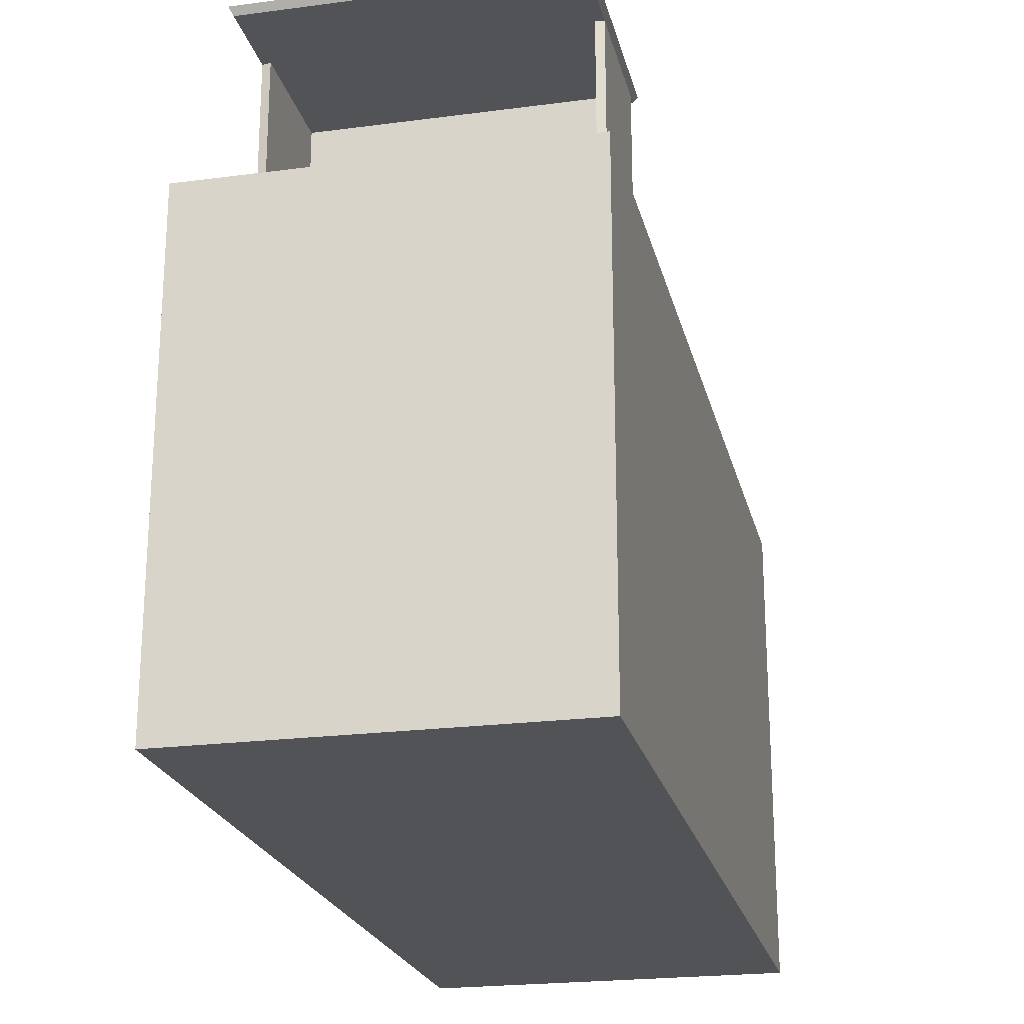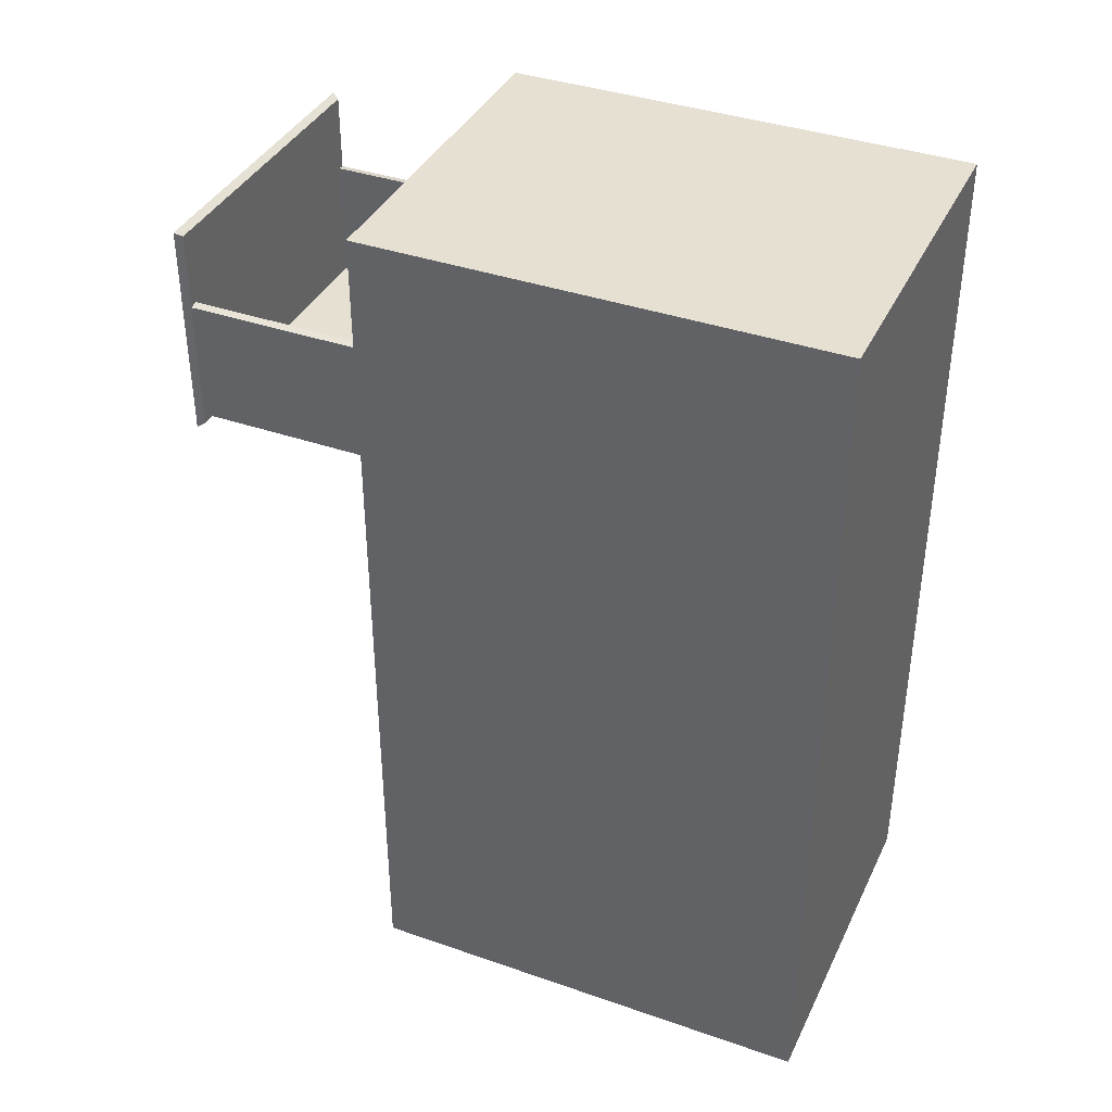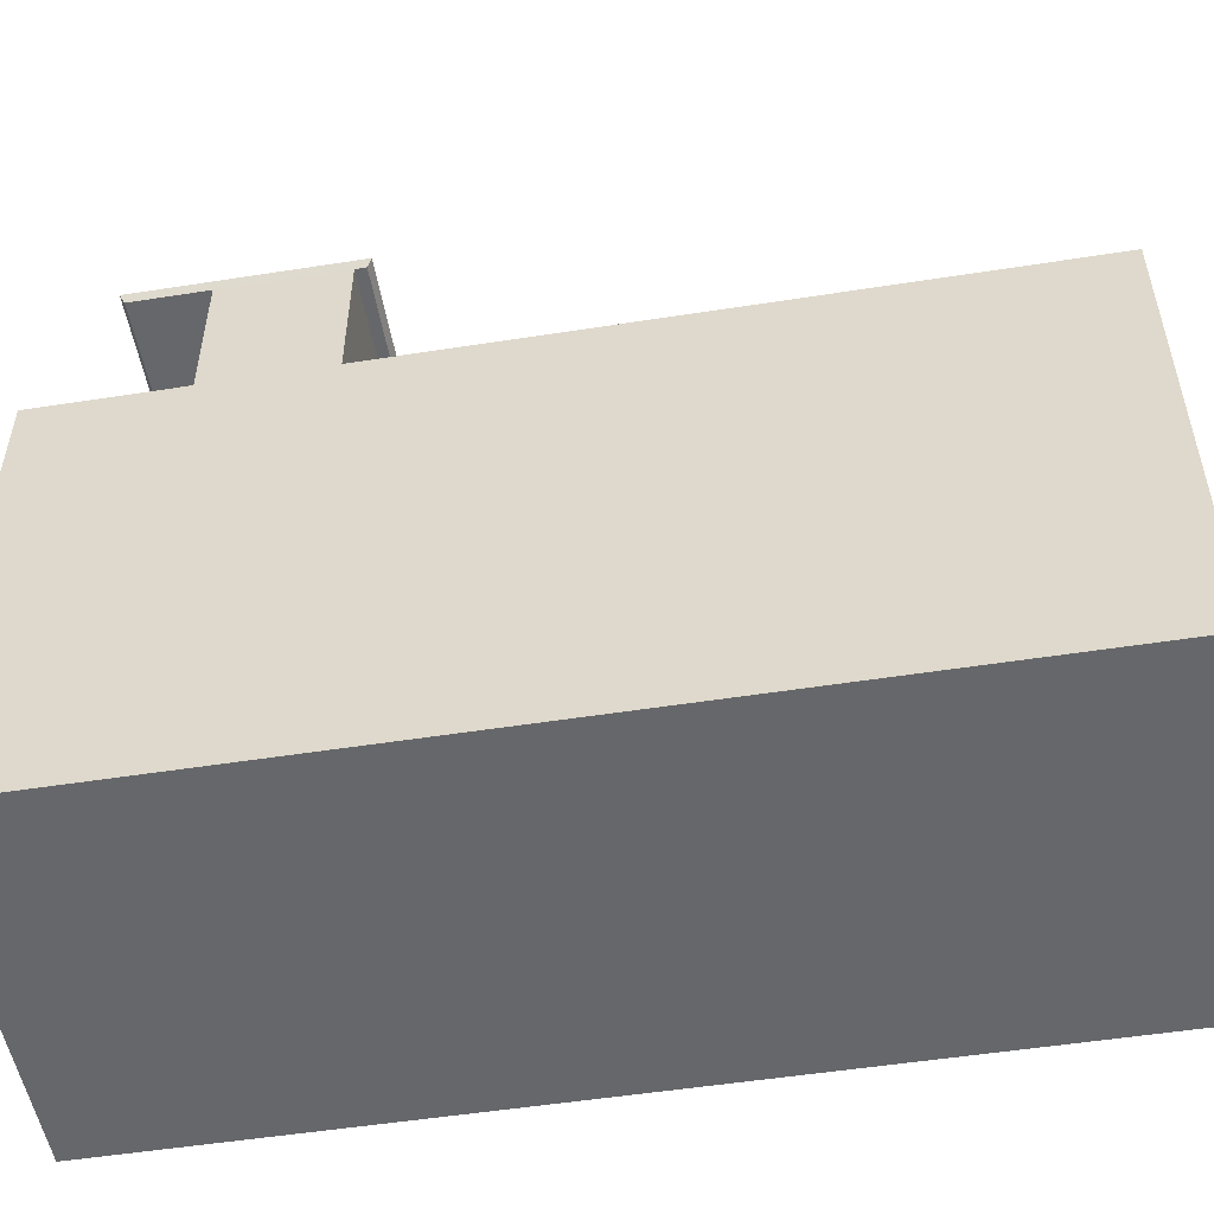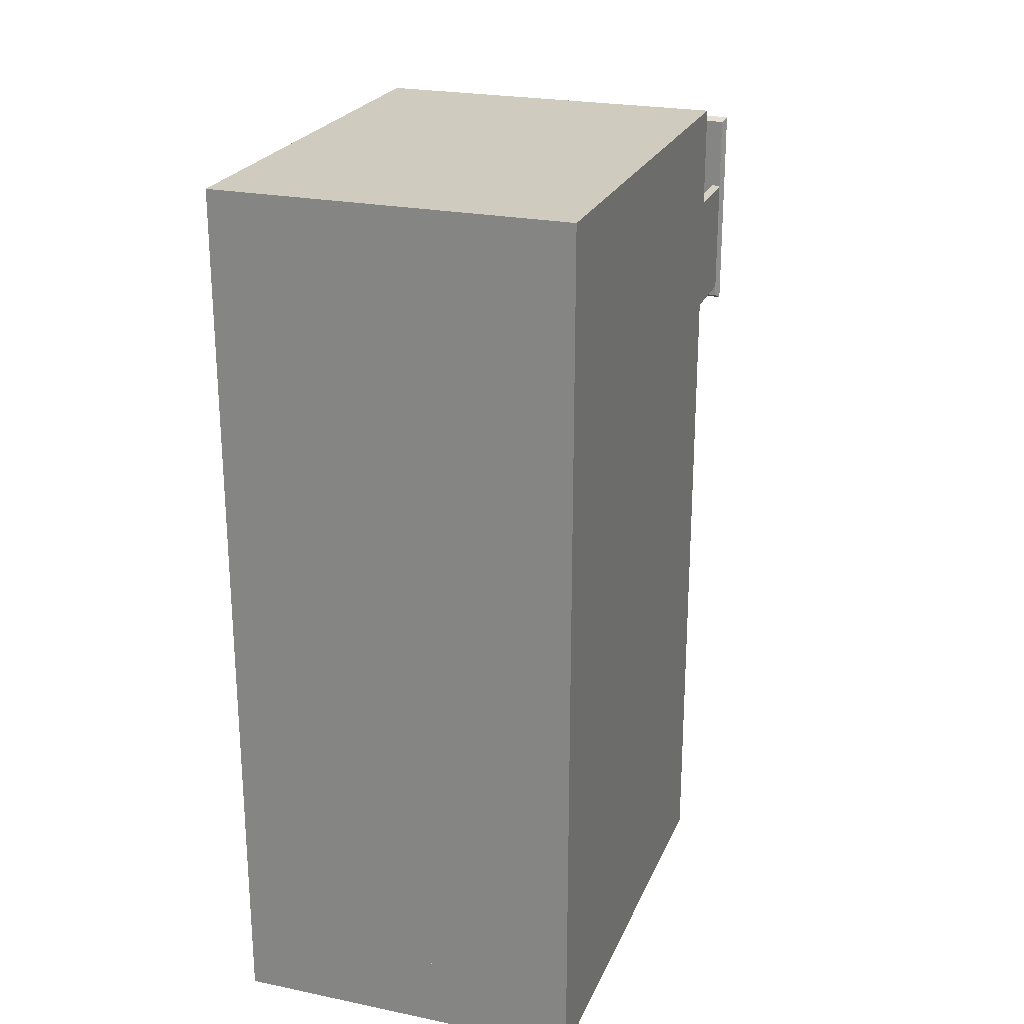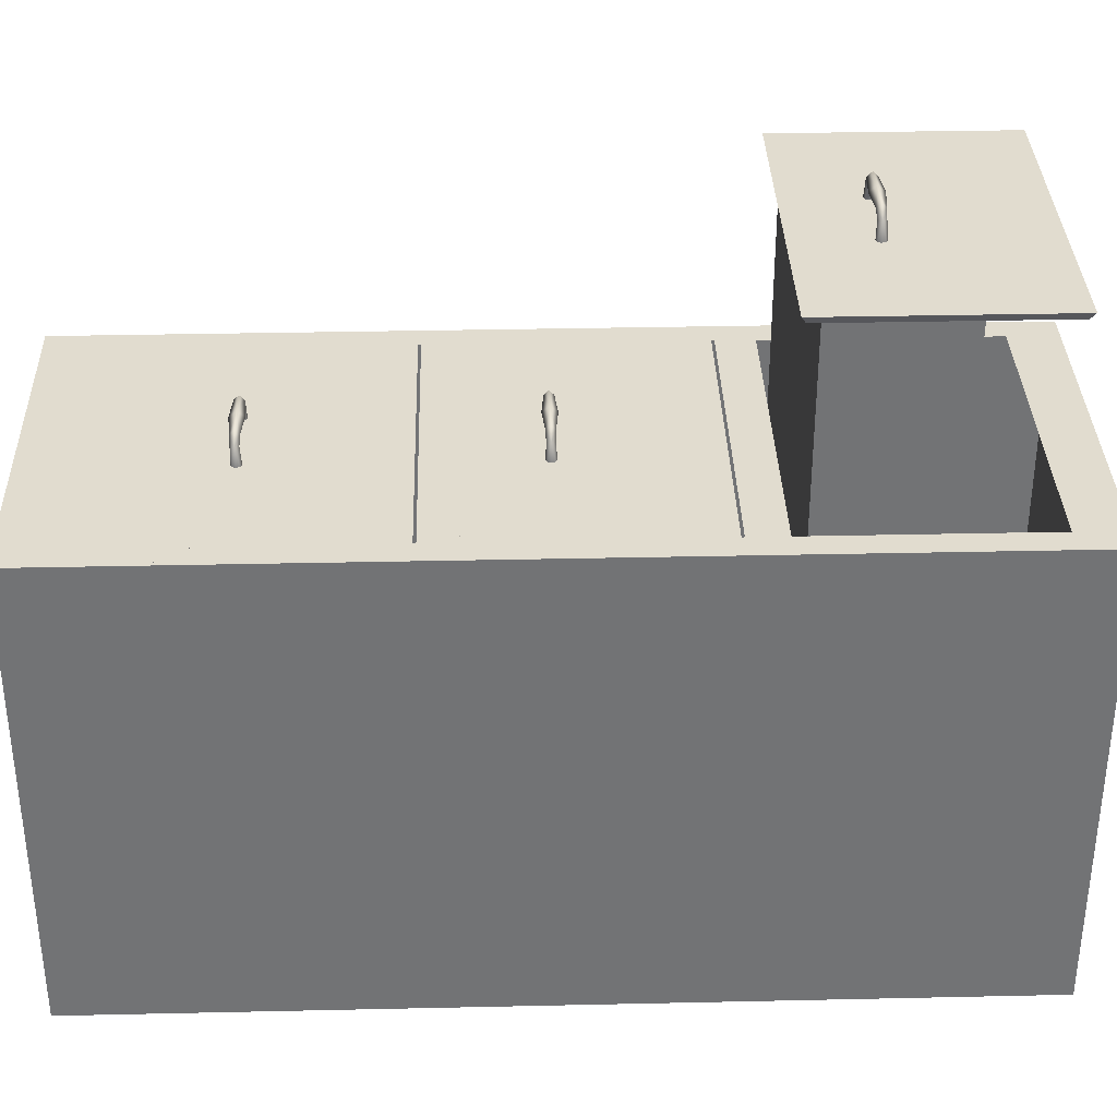
<metadata>
{"format":"obj","ext":"obj","renderer":"f3d","projection":"perspective","resolution":1024,"background":"white","views":[{"elev":-22.3,"azim":-167.1,"up":"+Z"},{"elev":38.4,"azim":113.7,"up":"+Y"},{"elev":-52.2,"azim":-80.4,"up":"+Z"},{"elev":23.7,"azim":-161.0,"up":"+Y"},{"elev":34.4,"azim":88.3,"up":"+Z"}]}
</metadata>
<code>
o metal_file_cabinet_metal_file_cabinet.001
v -0.0432 1.041 0.274
v -0.0432 1.094 0.274
v 0.0432 1.094 0.274
v 0.0432 1.041 0.274
v 0.05005 0.9553 0.2735
v 0.05005 0.9419 0.2735
v -0.05 0.9548 0.2735
v -0.05 0.9412 0.2735
v 0.04393 0.948 0.2735
v -0.04371 0.948 0.2735
v 0.05614 0.948 0.2735
v -0.05628 0.948 0.2735
v 0.05358 0.948 0.2978
v -0.05358 0.948 0.2978
v 0.04382 0.948 0.2948
v -0.04382 0.948 0.2948
v 0.04869 0.9534 0.2963
v 0.04869 0.9426 0.2963
v -0.04869 0.9534 0.2963
v -0.04869 0.9426 0.2963
v 0.03754 0.954 0.3052
v 0.03754 0.942 0.3052
v -0.03754 0.954 0.3052
v -0.03754 0.942 0.3052
v 0.03747 0.948 0.3111
v -0.03747 0.948 0.3111
v 0.03762 0.948 0.2994
v -0.03762 0.948 0.2994
v -0 0.948 0.2973
v -0 0.9576 0.3051
v -0 0.9384 0.3051
v -0 0.948 0.313
v 0.2083 0.8675 -0.3365
v -0.1972 1.037 -0.3391
v 0.1972 1.037 -0.3391
v -0.2083 0.8675 -0.3365
v 0.1972 1.037 0.2635
v 0.1972 0.8726 0.2635
v 0.1972 0.8726 -0.3341
v 0.2082 0.8525 0.2635
v 0.2135 0.8465 0.2735
v -0.2135 0.8465 0.2735
v -0.2082 0.8525 0.2635
v 0.2082 1.141 0.2635
v 0.2135 1.147 0.2735
v -0.2135 1.147 0.2735
v -0.2082 1.141 0.2635
v -0.2083 1.035 -0.3365
v -0.1972 0.8726 0.2635
v -0.2082 1.141 0.2635
v -0.2135 1.147 0.2735
v 0.2135 1.147 0.2735
v 0.2082 1.141 0.2635
v -0.2082 0.8525 0.2635
v -0.2135 0.8465 0.2735
v 0.2135 0.8465 0.2735
v 0.2082 0.8525 0.2635
v -0.2082 1.141 0.2635
v -0.2135 1.147 0.2735
v 0.2135 1.147 0.2735
v 0.2082 1.141 0.2635
v -0.2082 0.8525 0.2635
v -0.2135 0.8465 0.2735
v 0.2135 0.8465 0.2735
v 0.2082 0.8525 0.2635
v -0.2083 1.035 0.2635
v -0.1972 1.037 0.2635
v 0.2083 1.035 -0.3365
v -0.1972 0.8726 -0.3341
v 0.2083 1.035 0.2635
v 0.2083 0.8675 0.2635
v -0.2083 0.8675 0.2635
v 0.05438 0.9533 0.2735
v 0.05423 0.9435 0.2735
v 0.04646 0.9532 0.2735
v 0.04551 0.9432 0.2735
v -0.05427 0.9529 0.2735
v -0.05427 0.9431 0.2735
v -0.04534 0.9529 0.2735
v -0.04534 0.9431 0.2735
v 0.2103 0.1499 0.005
v -0.2103 0.1499 0.005
v -0.2103 0.4503 0.005
v -0.245 0.1002 0.005
v 0.245 0.1002 0.005
v -0.245 0.1002 -0.638
v 0.2103 0.4503 0.005
v 0.2103 0.8003 0.005
v -0.239 0.4502 -0.6323
v 0.2103 0.4999 0.005
v -0.2103 0.4999 0.005
v -0.2103 0.8003 0.005
v -0.2103 0.8499 0.005
v -0.2103 1.15 0.005
v 0.245 0.8002 -0.638
v 0.2103 0.8499 0.005
v 0.2103 1.15 0.005
v -0.245 0.8002 -0.638
v 0.245 0.8002 0.005
v -0.245 0.8002 0.005
v -0.245 0.4502 0.005
v 0.245 0.4502 0.005
v -0.245 0.4502 -0.638
v 0.245 0.4502 -0.638
v 0.245 0.1002 -0.638
v -0.239 0.8002 -0.6323
v -0.239 1.15 0.005
v -0.239 0.8002 0.005
v -0.239 0.4502 0.005
v -0.239 0.1002 -0.6323
v -0.239 0.1002 0.005
v 0.239 0.8002 -0.6323
v 0.239 1.15 0.005
v 0.239 0.8002 0.005
v 0.239 0.4502 0.005
v 0.239 0.4502 -0.6323
v 0.239 0.1002 -0.6323
v 0.239 0.1002 0.005
v 0.245 1.215 0.005
v -0.245 1.215 0.005
v -0.239 1.15 -0.007179
v 0.239 1.15 -0.007179
v -0.245 1.15 0.005
v 0.245 1.15 0.005
v -0.245 1.15 -0.638
v 0.245 1.15 -0.638
v -0.239 1.15 -0.6323
v 0.239 1.15 -0.6323
v 0.239 1.211 -0.007179
v -0.239 1.211 -0.007179
v 0.245 1.215 -0.638
v -0.245 1.215 -0.638
v -0.239 1.211 -0.6323
v 0.239 1.211 -0.6323
v 0.245 0.000163 0.005
v 0.245 0.000163 -0.638
v -0.245 0.000163 -0.638
v -0.245 0.000163 0.005
v 0.239 0.09391 -0.6323
v -0.239 0.09391 -0.6323
v 0.239 0.09391 -0.000331
v -0.239 0.09391 -0.000331
v -0.0432 0.6913 0.005572
v -0.0432 0.7444 0.005572
v 0.0432 0.7444 0.005572
v 0.0432 0.6913 0.005572
v 0.05005 0.6053 0.005
v 0.05005 0.5919 0.005
v -0.05 0.6048 0.005
v -0.05 0.5912 0.005
v 0.04393 0.598 0.005
v -0.04371 0.598 0.005
v 0.05614 0.598 0.005
v -0.05628 0.598 0.005
v 0.05358 0.598 0.02933
v -0.05358 0.598 0.02933
v 0.04382 0.598 0.02629
v -0.04382 0.598 0.02629
v 0.04869 0.6034 0.02781
v 0.04869 0.5926 0.02781
v -0.04869 0.6034 0.02781
v -0.04869 0.5926 0.02781
v 0.03754 0.604 0.03678
v 0.03754 0.592 0.03678
v -0.03754 0.604 0.03678
v -0.03754 0.592 0.03678
v 0.03747 0.598 0.04267
v -0.03747 0.598 0.04267
v 0.03762 0.598 0.03089
v -0.03762 0.598 0.03089
v 0 0.598 0.02885
v 0 0.6076 0.03669
v 0 0.5884 0.03669
v 0 0.598 0.04452
v 0.05438 0.6033 0.005
v 0.05423 0.5935 0.005
v 0.04646 0.6032 0.005
v 0.04551 0.5932 0.005
v -0.05427 0.6029 0.005
v -0.05427 0.5931 0.005
v -0.04534 0.6029 0.005
v -0.04534 0.5931 0.005
v 0.2082 0.5025 -0.005
v 0.2135 0.4965 0.005
v -0.2135 0.4965 0.005
v -0.2082 0.5025 -0.005
v 0.2082 0.7906 -0.005
v 0.2135 0.7965 0.005
v -0.2135 0.7965 0.005
v -0.2082 0.7906 -0.005
v 0.2082 0.5025 -0.005
v 0.2135 0.4965 0.005
v -0.2135 0.4965 0.005
v -0.2082 0.5025 -0.005
v 0.2082 0.7906 -0.005
v 0.2135 0.7965 0.005
v -0.2135 0.7965 0.005
v -0.2082 0.7906 -0.005
v -0.2082 0.7906 -0.005
v -0.2135 0.7965 0.005
v 0.2135 0.7965 0.005
v 0.2082 0.7906 -0.005
v -0.2082 0.5025 -0.005
v -0.2135 0.4965 0.005
v 0.2135 0.4965 0.005
v 0.2082 0.5025 -0.005
v -0.2083 0.5175 -0.005
v 0.2083 0.5175 -0.005
v 0.2083 0.6851 -0.005
v -0.1972 0.5226 -0.6
v 0.2083 0.6851 -0.605
v -0.1972 0.6872 -0.005
v -0.2083 0.6851 -0.005
v -0.1972 0.5226 -0.005
v -0.2083 0.6851 -0.605
v 0.1972 0.5226 -0.6
v 0.1972 0.5226 -0.005
v 0.1972 0.6872 -0.005
v -0.2083 0.5175 -0.605
v 0.1972 0.6872 -0.605
v -0.1972 0.6872 -0.605
v 0.2083 0.5175 -0.605
v -0.0432 0.3413 0.005572
v -0.0432 0.3944 0.005572
v 0.0432 0.3944 0.005572
v 0.0432 0.3413 0.005572
v 0.05005 0.2553 0.005
v 0.05005 0.2419 0.005
v -0.05 0.2548 0.005
v -0.05 0.2412 0.005
v 0.04393 0.248 0.005
v -0.04371 0.248 0.005
v 0.05614 0.248 0.005
v -0.05628 0.248 0.005
v 0.05358 0.248 0.02933
v -0.05358 0.248 0.02933
v 0.04382 0.248 0.02629
v -0.04382 0.248 0.02629
v 0.04869 0.2534 0.02781
v 0.04869 0.2426 0.02781
v -0.04869 0.2534 0.02781
v -0.04869 0.2426 0.02781
v 0.03754 0.254 0.03678
v 0.03754 0.242 0.03678
v -0.03754 0.254 0.03678
v -0.03754 0.242 0.03678
v 0.03747 0.248 0.04267
v -0.03747 0.248 0.04267
v 0.03762 0.248 0.03089
v -0.03762 0.248 0.03089
v -0 0.248 0.02885
v -0 0.2576 0.03669
v -0 0.2384 0.03669
v -0 0.248 0.04452
v 0.05438 0.2533 0.005
v 0.05423 0.2435 0.005
v 0.04646 0.2532 0.005
v 0.04551 0.2432 0.005
v -0.05427 0.2529 0.005
v -0.05427 0.2431 0.005
v -0.04534 0.2529 0.005
v -0.04534 0.2431 0.005
v 0.2082 0.1525 -0.005
v 0.2135 0.1465 0.005
v -0.2135 0.1465 0.005
v -0.2082 0.1525 -0.005
v 0.2082 0.4406 -0.005
v 0.2135 0.4465 0.005
v -0.2135 0.4465 0.005
v -0.2082 0.4406 -0.005
v 0.2082 0.1525 -0.005
v 0.2135 0.1465 0.005
v -0.2135 0.1465 0.005
v -0.2082 0.1525 -0.005
v 0.2082 0.4406 -0.005
v 0.2135 0.4465 0.005
v -0.2135 0.4465 0.005
v -0.2082 0.4406 -0.005
v -0.2082 0.4406 -0.005
v -0.2135 0.4465 0.005
v 0.2135 0.4465 0.005
v 0.2082 0.4406 -0.005
v -0.2082 0.1525 -0.005
v -0.2135 0.1465 0.005
v 0.2135 0.1465 0.005
v 0.2082 0.1525 -0.005
v -0.2083 0.1675 -0.005
v 0.2083 0.1675 -0.005
v 0.2083 0.3351 -0.005
v -0.1972 0.1726 -0.6
v 0.2083 0.3351 -0.605
v -0.1972 0.3372 -0.005
v -0.2083 0.3351 -0.005
v -0.1972 0.1726 -0.005
v -0.2083 0.3351 -0.605
v 0.1972 0.1726 -0.6
v 0.1972 0.1726 -0.005
v 0.1972 0.3372 -0.005
v -0.2083 0.1675 -0.605
v 0.1972 0.3372 -0.605
v -0.1972 0.3372 -0.605
v 0.2083 0.1675 -0.605
f 69 35 34
f 210 220 221
f 267 264 263
f 265 270 266
f 276 273 272
f 278 271 274
f 279 281 282
f 285 283 286
f 290 300 301
f 301 299 295
f 302 300 291
f 299 300 302
f 288 299 302
f 296 294 297
f 300 289 291
f 293 301 295
f 292 290 301
f 287 295 299
f 291 288 302
f 296 298 300
f 69 39 35
f 210 216 220
f 267 268 264
f 265 269 270
f 276 277 273
f 278 275 271
f 279 280 281
f 285 284 283
f 290 296 300
f 299 301 300
f 288 287 299
f 296 290 294
f 300 298 289
f 293 292 301
f 292 294 290
f 287 293 295
f 291 289 288
f 296 297 298
f 21 29 30
f 22 29 27
f 23 29 28
f 24 29 31
f 32 21 30
f 22 32 31
f 23 32 30
f 32 24 31
f 13 21 25
f 13 22 18
f 14 23 19
f 14 24 26
f 17 27 21
f 18 27 15
f 19 28 16
f 20 28 24
f 75 15 17
f 5 75 17
f 75 9 15
f 76 18 15
f 9 76 15
f 76 6 18
f 73 17 13
f 11 73 13
f 73 5 17
f 74 13 18
f 6 74 18
f 74 11 13
f 79 19 16
f 10 79 16
f 79 7 19
f 80 16 20
f 8 80 20
f 80 10 16
f 77 14 19
f 7 77 19
f 77 12 14
f 78 20 14
f 12 78 14
f 78 8 20
f 163 171 172
f 164 171 169
f 165 171 170
f 166 171 173
f 174 163 172
f 164 174 173
f 165 174 172
f 174 166 173
f 155 163 167
f 155 164 160
f 156 165 161
f 156 166 168
f 159 169 163
f 160 169 157
f 161 170 158
f 162 170 166
f 177 157 159
f 147 177 159
f 177 151 157
f 178 160 157
f 151 178 157
f 178 148 160
f 175 159 155
f 153 175 155
f 175 147 159
f 176 155 160
f 148 176 160
f 176 153 155
f 181 161 158
f 152 181 158
f 181 149 161
f 182 158 162
f 150 182 162
f 182 152 158
f 179 156 161
f 149 179 161
f 179 154 156
f 180 162 156
f 154 180 156
f 180 150 162
f 243 251 252
f 244 251 249
f 245 251 250
f 246 251 253
f 254 243 252
f 244 254 253
f 245 254 252
f 254 246 253
f 235 243 247
f 235 244 240
f 236 245 241
f 236 246 248
f 239 249 243
f 240 249 237
f 241 250 238
f 242 250 246
f 257 237 239
f 227 257 239
f 257 231 237
f 258 240 237
f 231 258 237
f 258 228 240
f 255 239 235
f 233 255 235
f 255 227 239
f 256 235 240
f 228 256 240
f 256 233 235
f 261 241 238
f 232 261 238
f 261 229 241
f 262 238 242
f 230 262 242
f 262 232 238
f 259 236 241
f 229 259 241
f 259 234 236
f 260 242 236
f 234 260 236
f 260 230 242
f 21 27 29
f 22 31 29
f 23 30 29
f 24 28 29
f 32 25 21
f 22 25 32
f 23 26 32
f 32 26 24
f 13 17 21
f 13 25 22
f 14 26 23
f 14 20 24
f 17 15 27
f 18 22 27
f 19 23 28
f 20 16 28
f 163 169 171
f 164 173 171
f 165 172 171
f 166 170 171
f 174 167 163
f 164 167 174
f 165 168 174
f 174 168 166
f 155 159 163
f 155 167 164
f 156 168 165
f 156 162 166
f 159 157 169
f 160 164 169
f 161 165 170
f 162 158 170
f 243 249 251
f 244 253 251
f 245 252 251
f 246 250 251
f 254 247 243
f 244 247 254
f 245 248 254
f 254 248 246
f 235 239 243
f 235 247 244
f 236 248 245
f 236 242 246
f 239 237 249
f 240 244 249
f 241 245 250
f 242 238 250
f 39 37 35
f 68 71 33
f 41 43 40
f 47 45 44
f 72 48 36
f 67 69 34
f 53 54 50
f 52 55 56
f 63 58 62
f 61 64 65
f 48 67 34
f 68 37 70
f 39 49 38
f 71 36 33
f 36 35 33
f 33 35 68
f 34 36 48
f 101 82 83
f 81 102 87
f 85 82 84
f 117 89 110
f 103 105 86
f 98 104 103
f 116 106 89
f 90 101 102
f 90 99 88
f 100 91 92
f 123 93 94
f 96 124 97
f 99 93 100
f 106 128 127
f 125 95 98
f 125 100 123
f 95 124 99
f 104 99 102
f 98 101 100
f 103 84 101
f 105 102 85
f 108 127 107
f 89 108 109
f 111 89 109
f 128 114 113
f 112 115 114
f 116 118 115
f 119 123 124
f 124 131 119
f 125 120 132
f 133 121 127
f 128 129 134
f 134 127 128
f 132 126 125
f 130 134 129
f 131 120 119
f 86 136 137
f 85 138 135
f 135 105 85
f 137 84 86
f 105 84 85
f 140 138 137
f 139 135 141
f 139 137 136
f 138 141 135
f 140 141 142
f 187 184 183
f 189 186 185
f 196 193 192
f 198 191 194
f 199 201 202
f 205 203 206
f 221 219 215
f 222 220 211
f 219 220 222
f 208 219 222
f 216 214 217
f 220 209 211
f 213 221 215
f 212 210 221
f 207 215 219
f 211 208 222
f 216 218 220
f 39 38 37
f 68 70 71
f 41 42 43
f 47 46 45
f 72 66 48
f 67 49 69
f 53 57 54
f 52 51 55
f 63 59 58
f 61 60 64
f 48 66 67
f 68 35 37
f 39 69 49
f 71 72 36
f 36 34 35
f 101 84 82
f 81 85 102
f 85 81 82
f 117 116 89
f 103 104 105
f 98 95 104
f 116 112 106
f 90 91 101
f 90 102 99
f 100 101 91
f 123 100 93
f 96 99 124
f 99 96 93
f 106 112 128
f 125 126 95
f 125 98 100
f 95 126 124
f 104 95 99
f 98 103 101
f 103 86 84
f 105 104 102
f 108 106 127
f 89 106 108
f 111 110 89
f 128 112 114
f 112 116 115
f 116 117 118
f 119 120 123
f 124 126 131
f 125 123 120
f 133 130 121
f 128 122 129
f 134 133 127
f 132 131 126
f 130 133 134
f 131 132 120
f 86 105 136
f 85 84 138
f 135 136 105
f 137 138 84
f 105 86 84
f 140 142 138
f 139 136 135
f 139 140 137
f 138 142 141
f 140 139 141
f 187 188 184
f 189 190 186
f 196 197 193
f 198 195 191
f 199 200 201
f 205 204 203
f 219 221 220
f 208 207 219
f 216 210 214
f 220 218 209
f 213 212 221
f 212 214 210
f 207 213 215
f 211 209 208
f 216 217 218
f 1 3 2
f 143 145 144
f 223 225 224
f 1 4 3
f 143 146 145
f 223 226 225

</code>
